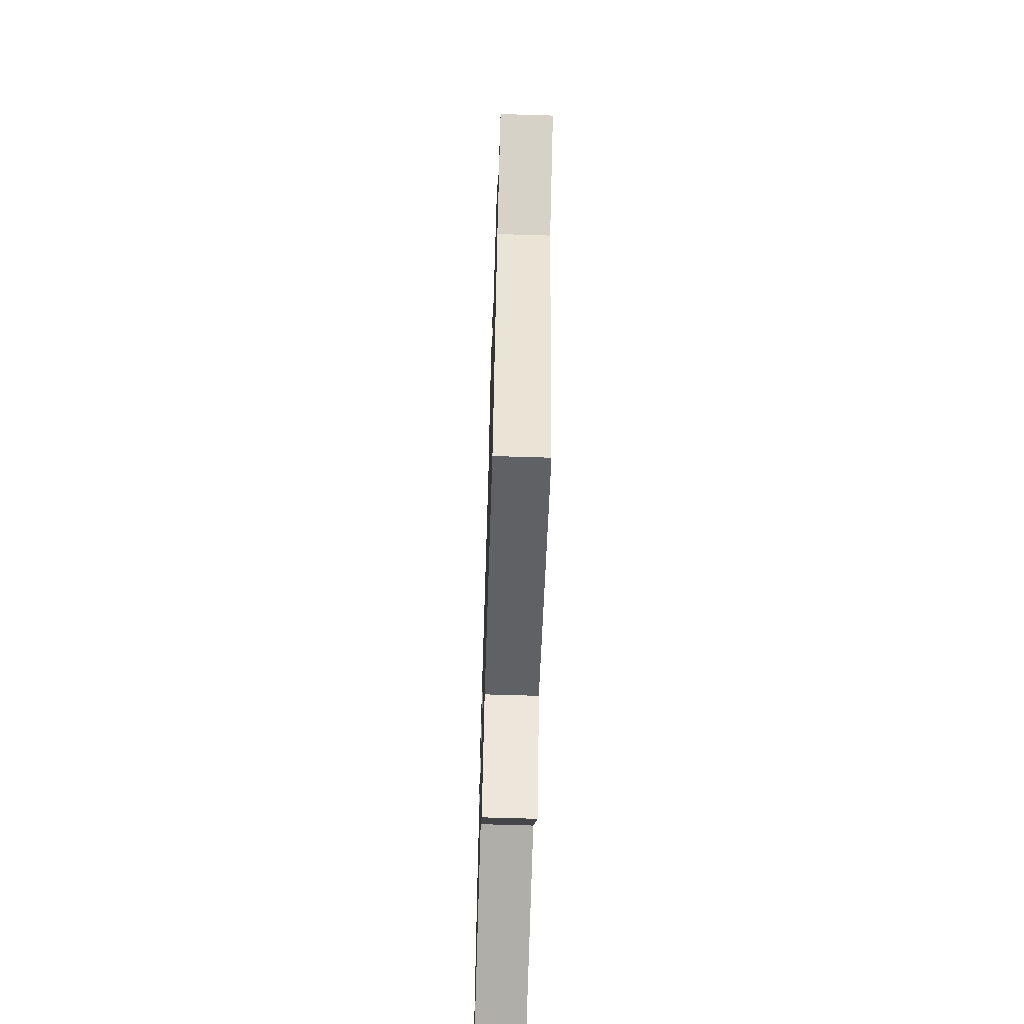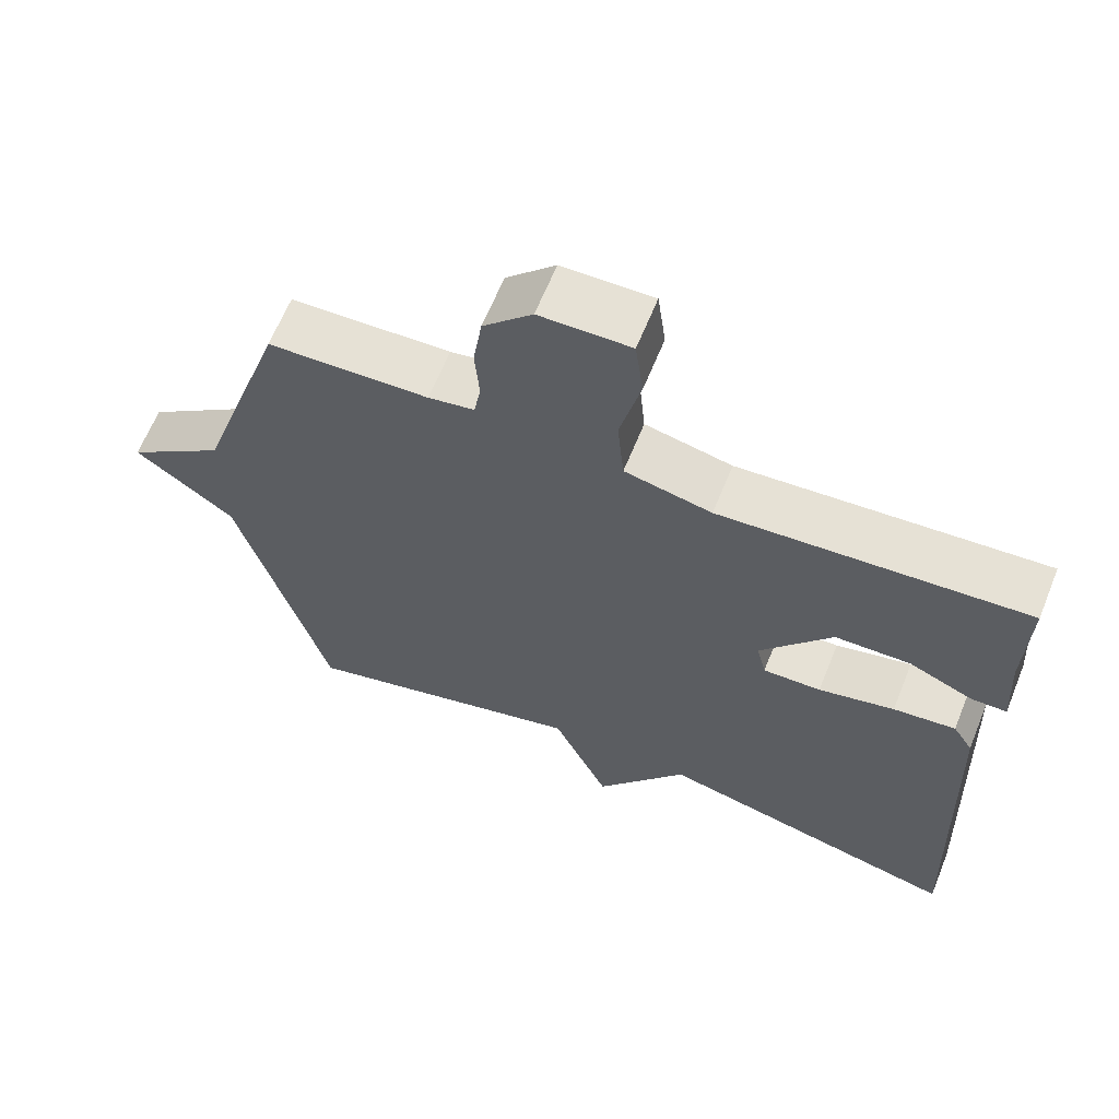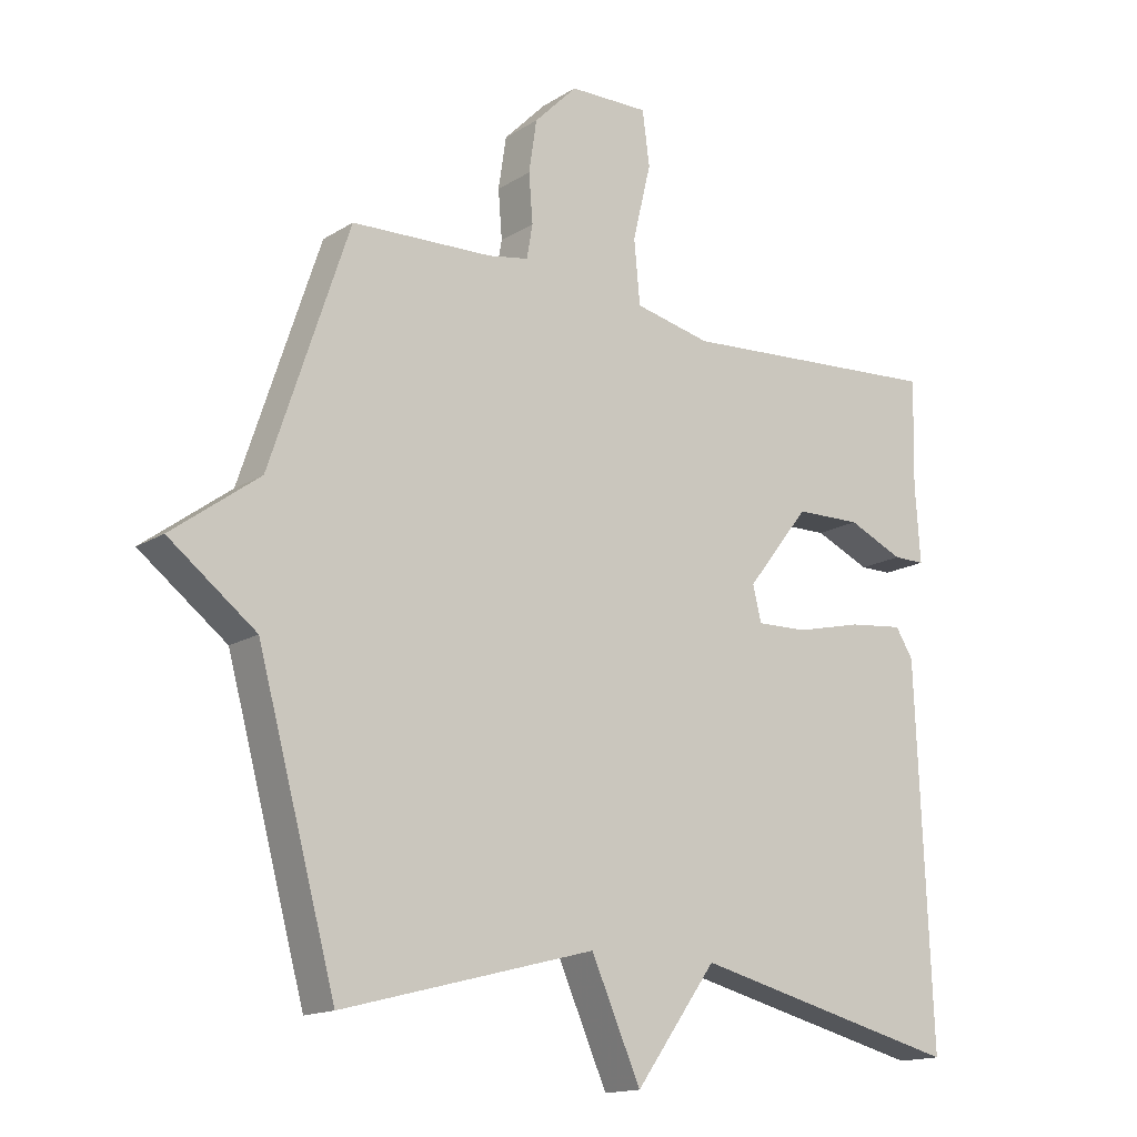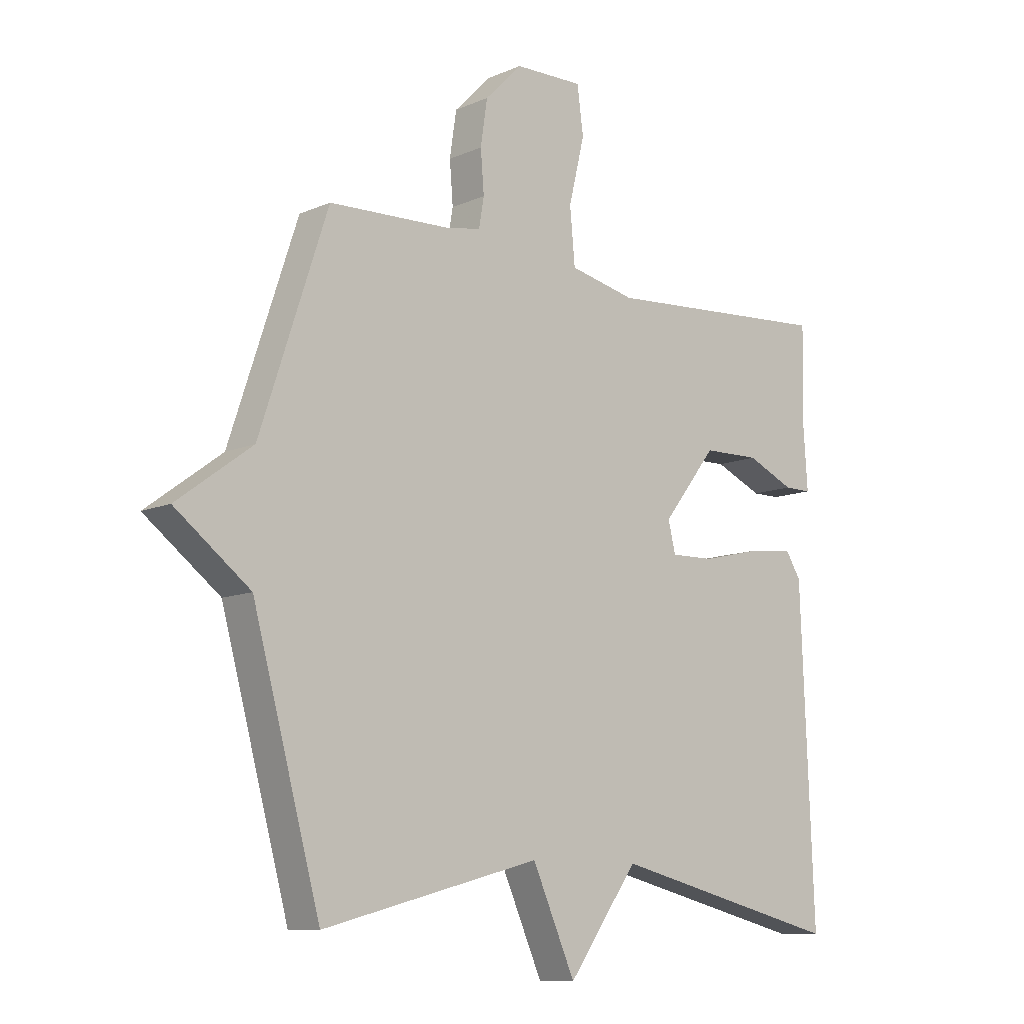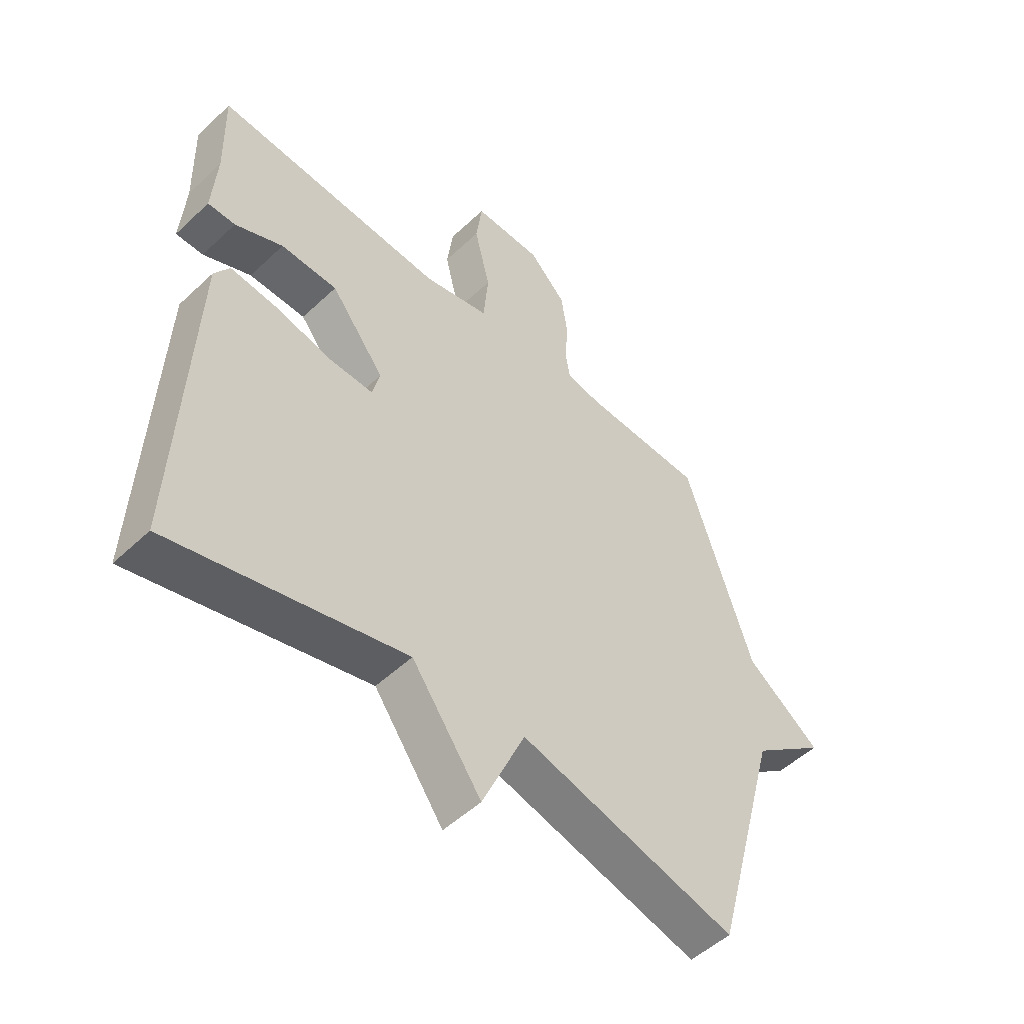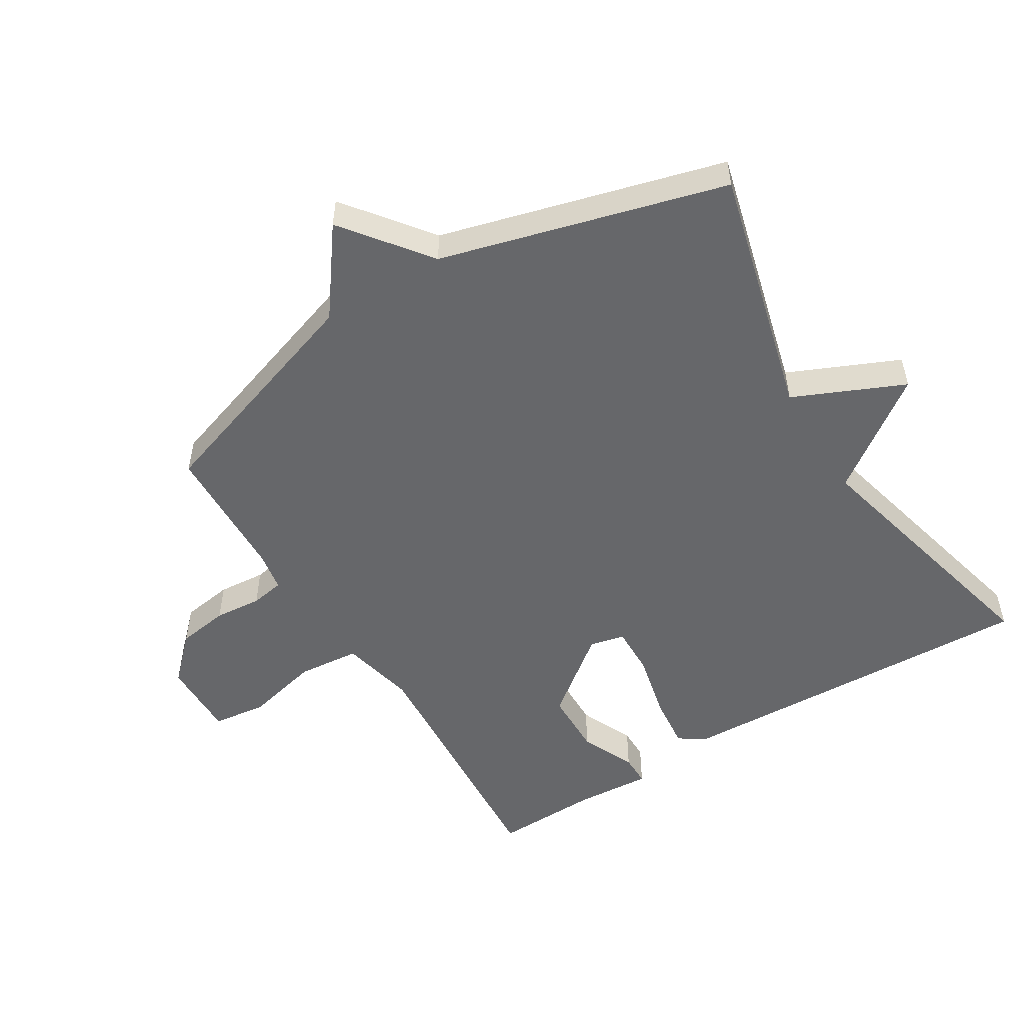
<metadata>
{"format":"obj","ext":"obj","renderer":"f3d","projection":"perspective","resolution":1024,"background":"white","views":[{"elev":-63.7,"azim":88.2,"up":"+Z"},{"elev":64.0,"azim":-158.0,"up":"+Z"},{"elev":-15.4,"azim":142.3,"up":"+Z"},{"elev":-10.3,"azim":137.6,"up":"+Z"},{"elev":-51.3,"azim":-44.5,"up":"+Z"},{"elev":-52.2,"azim":121.6,"up":"+Y"}]}
</metadata>
<code>
v 0.5 0.07 0.5
v 0.62 0.07 0.139
v 0.753 0.07 0.041
v 0.62 0.07 -0.061
v 0.5 0.07 -0.5
v 0.113 0.07 -0.399
v 0.037 0.07 -0.57
v -0.087 0.07 -0.399
v -0.5 0.07 -0.5
v -0.477 0.07 0.07
v -0.45 0.07 0.113
v -0.366 0.07 0.104
v -0.264 0.07 0.08
v -0.186 0.07 0.078
v -0.173 0.07 0.132
v -0.269 0.07 0.255
v -0.37 0.07 0.257
v -0.455 0.07 0.219
v -0.504 0.07 0.219
v -0.496 0.07 0.337
v -0.5 0.07 0.5
v -0.09 0.07 0.472
v 0.027 0.07 0.498
v 0.036 0.07 0.595
v 0.008 0.07 0.711
v 0.019 0.07 0.794
v 0.141 0.07 0.792
v 0.207 0.07 0.725
v 0.219 0.07 0.645
v 0.213 0.07 0.571
v 0.222 0.07 0.519
v 0.284 0.07 0.508
v 0.5 0 0.5
v 0.62 0 0.139
v 0.753 0 0.041
v 0.62 0 -0.061
v 0.5 0 -0.5
v 0.113 0 -0.399
v 0.037 0 -0.57
v -0.087 0 -0.399
v -0.5 0 -0.5
v -0.477 0 0.07
v -0.45 0 0.113
v -0.366 0 0.104
v -0.264 0 0.08
v -0.186 0 0.078
v -0.173 0 0.132
v -0.269 0 0.255
v -0.37 0 0.257
v -0.455 0 0.219
v -0.504 0 0.219
v -0.496 0 0.337
v -0.5 0 0.5
v -0.09 0 0.472
v 0.027 0 0.498
v 0.036 0 0.595
v 0.008 0 0.711
v 0.019 0 0.794
v 0.141 0 0.792
v 0.207 0 0.725
v 0.219 0 0.645
v 0.213 0 0.571
v 0.222 0 0.519
v 0.284 0 0.508
f 28 29 30
f 27 28 30
f 26 27 30
f 25 26 30
f 24 25 30
f 23 24 30 31
f 22 23 31 32
f 20 21 22
f 19 20 22
f 18 19 22
f 17 18 22
f 22 32 1
f 17 22 1
f 16 17 1
f 11 12 13
f 10 11 13
f 9 10 13
f 8 9 13
f 8 13 14
f 7 8 14
f 6 7 14
f 6 14 15
f 5 6 15
f 4 5 15
f 4 15 16
f 3 4 16
f 2 3 16
f 1 2 16
f 62 61 60
f 62 60 59
f 62 59 58
f 62 58 57
f 62 57 56
f 63 62 56 55
f 64 63 55 54
f 54 53 52
f 54 52 51
f 54 51 50
f 54 50 49
f 33 64 54
f 33 54 49
f 33 49 48
f 45 44 43
f 45 43 42
f 45 42 41
f 45 41 40
f 46 45 40
f 46 40 39
f 46 39 38
f 47 46 38
f 47 38 37
f 47 37 36
f 48 47 36
f 48 36 35
f 48 35 34
f 48 34 33
f 1 33 34 2
f 2 34 35 3
f 3 35 36 4
f 4 36 37 5
f 5 37 38 6
f 6 38 39 7
f 7 39 40 8
f 8 40 41 9
f 9 41 42 10
f 10 42 43 11
f 11 43 44 12
f 12 44 45 13
f 13 45 46 14
f 14 46 47 15
f 15 47 48 16
f 16 48 49 17
f 17 49 50 18
f 18 50 51 19
f 19 51 52 20
f 20 52 53 21
f 21 53 54 22
f 22 54 55 23
f 23 55 56 24
f 24 56 57 25
f 25 57 58 26
f 26 58 59 27
f 27 59 60 28
f 28 60 61 29
f 29 61 62 30
f 30 62 63 31
f 31 63 64 32
f 32 64 33 1

</code>
